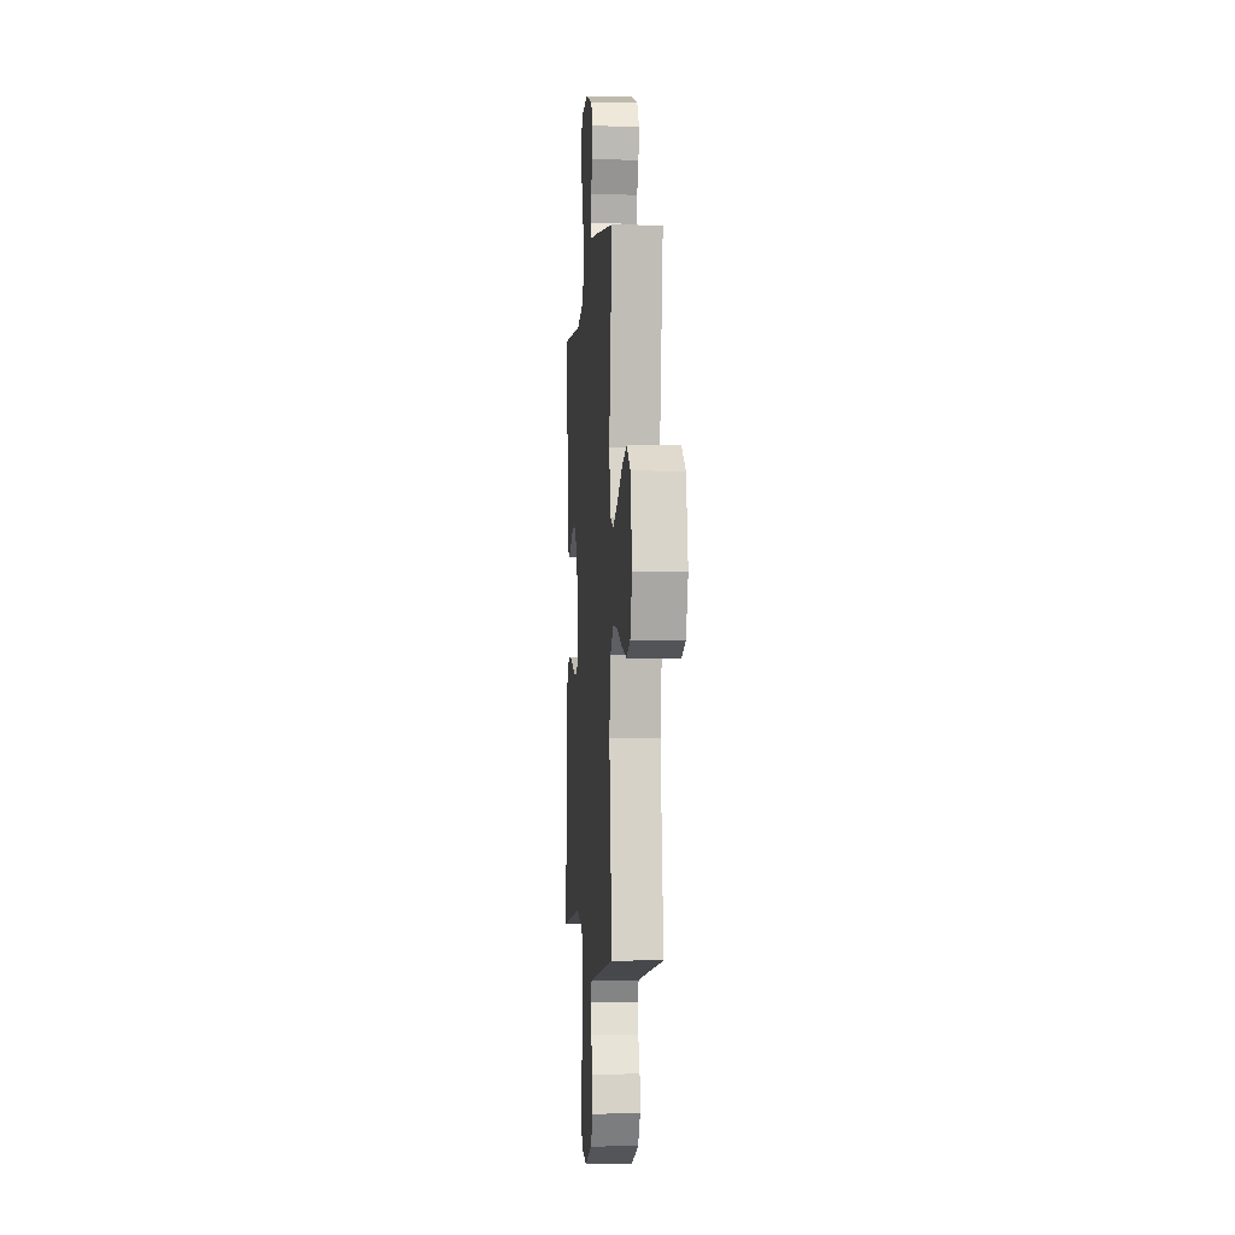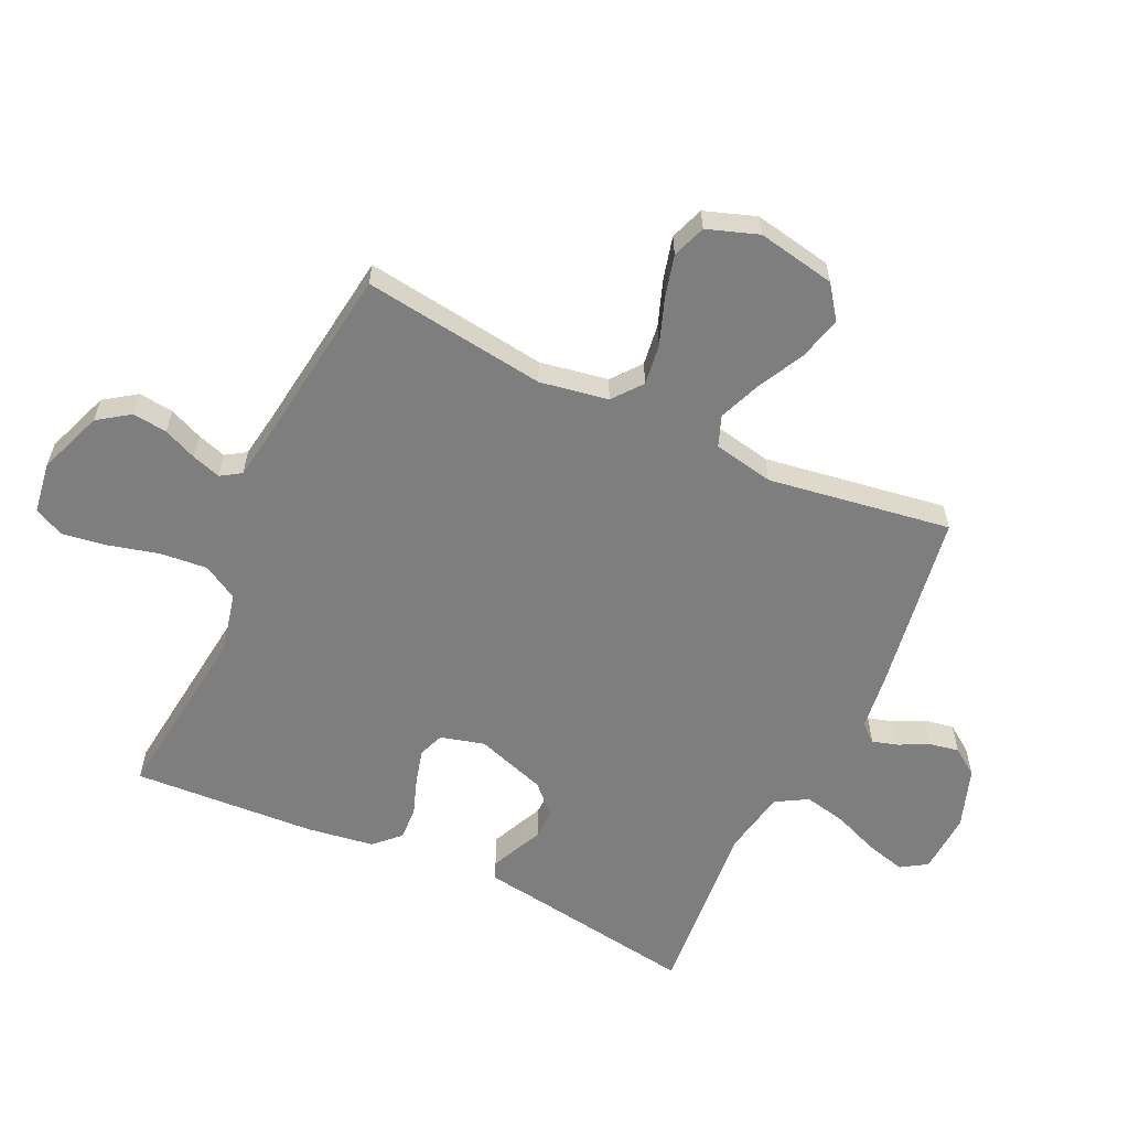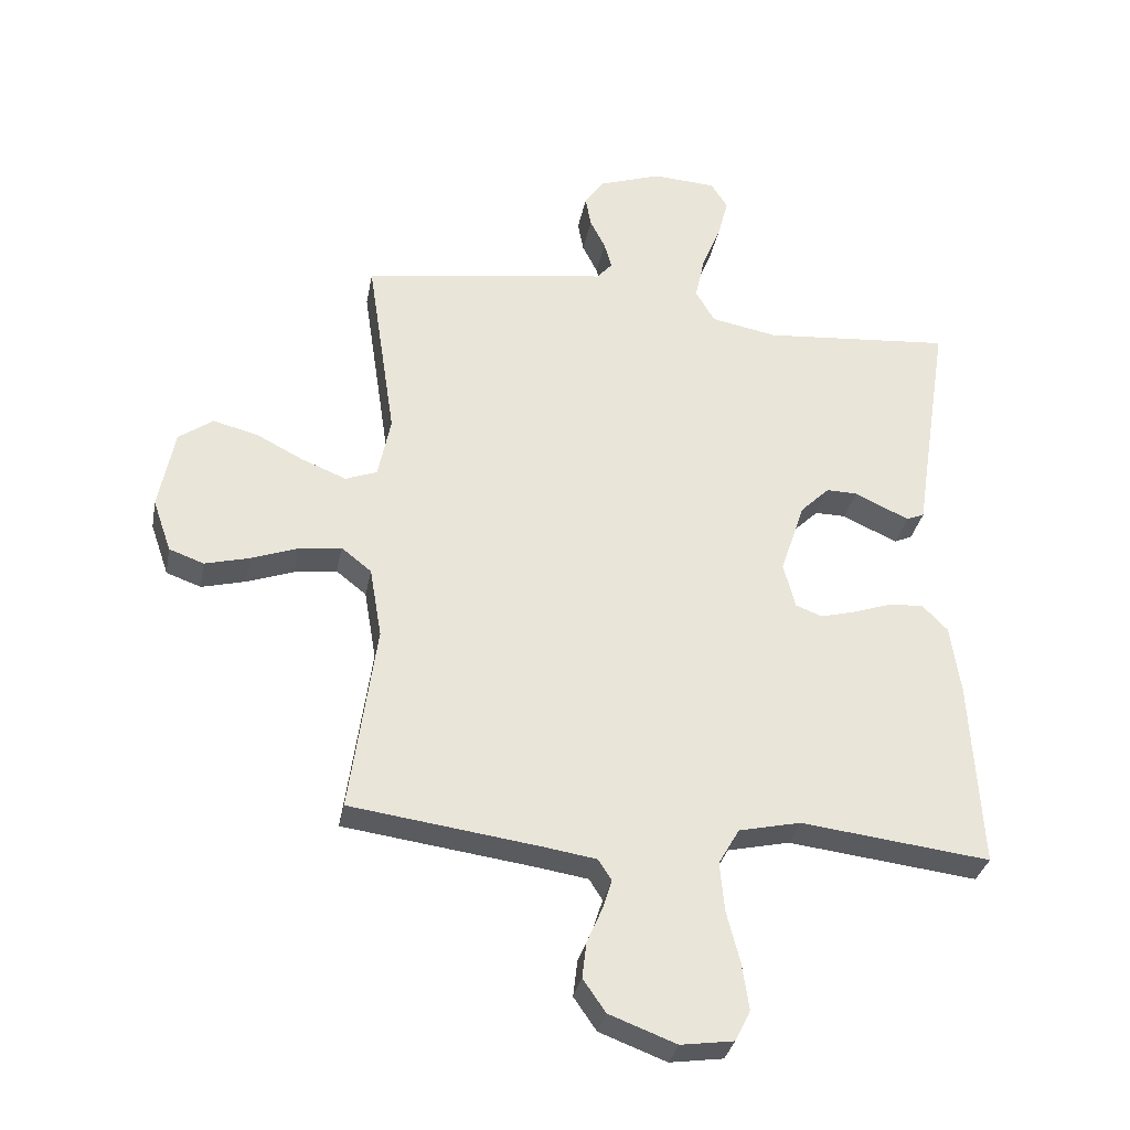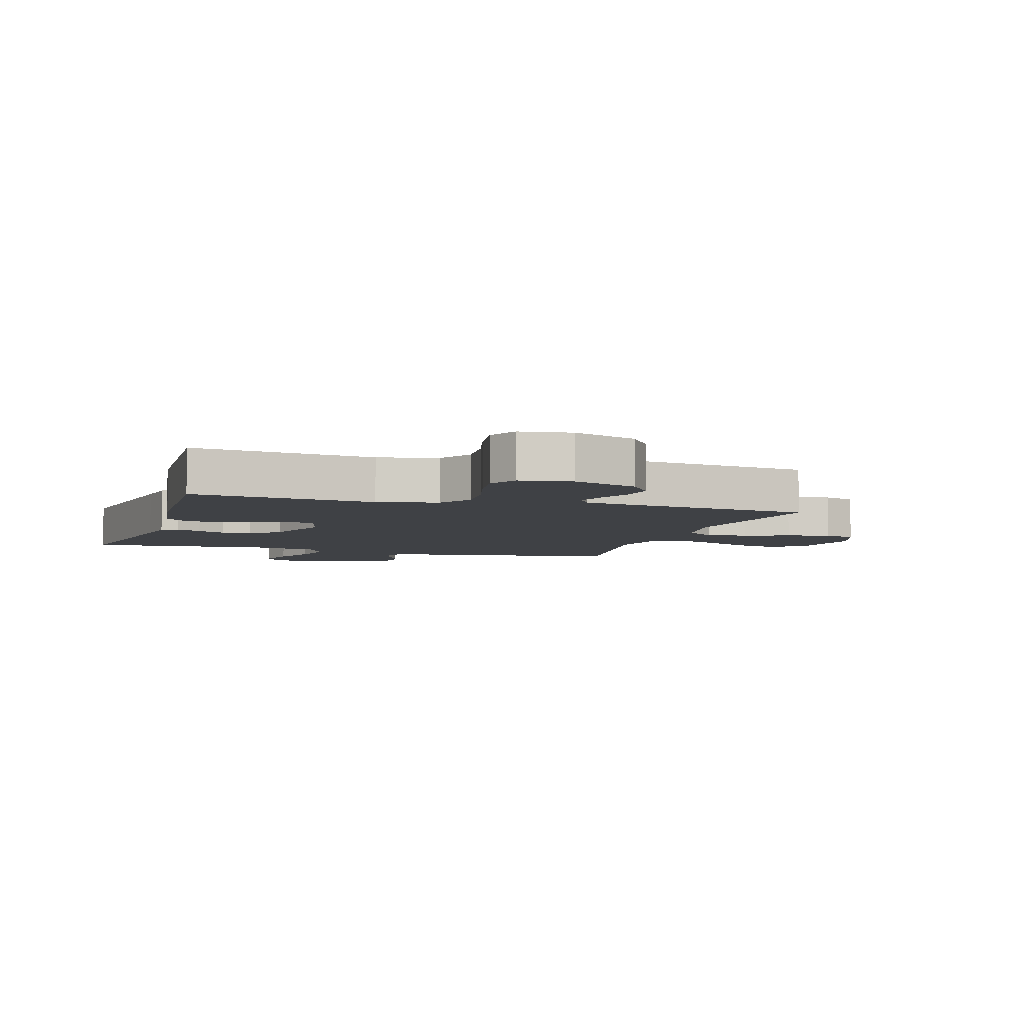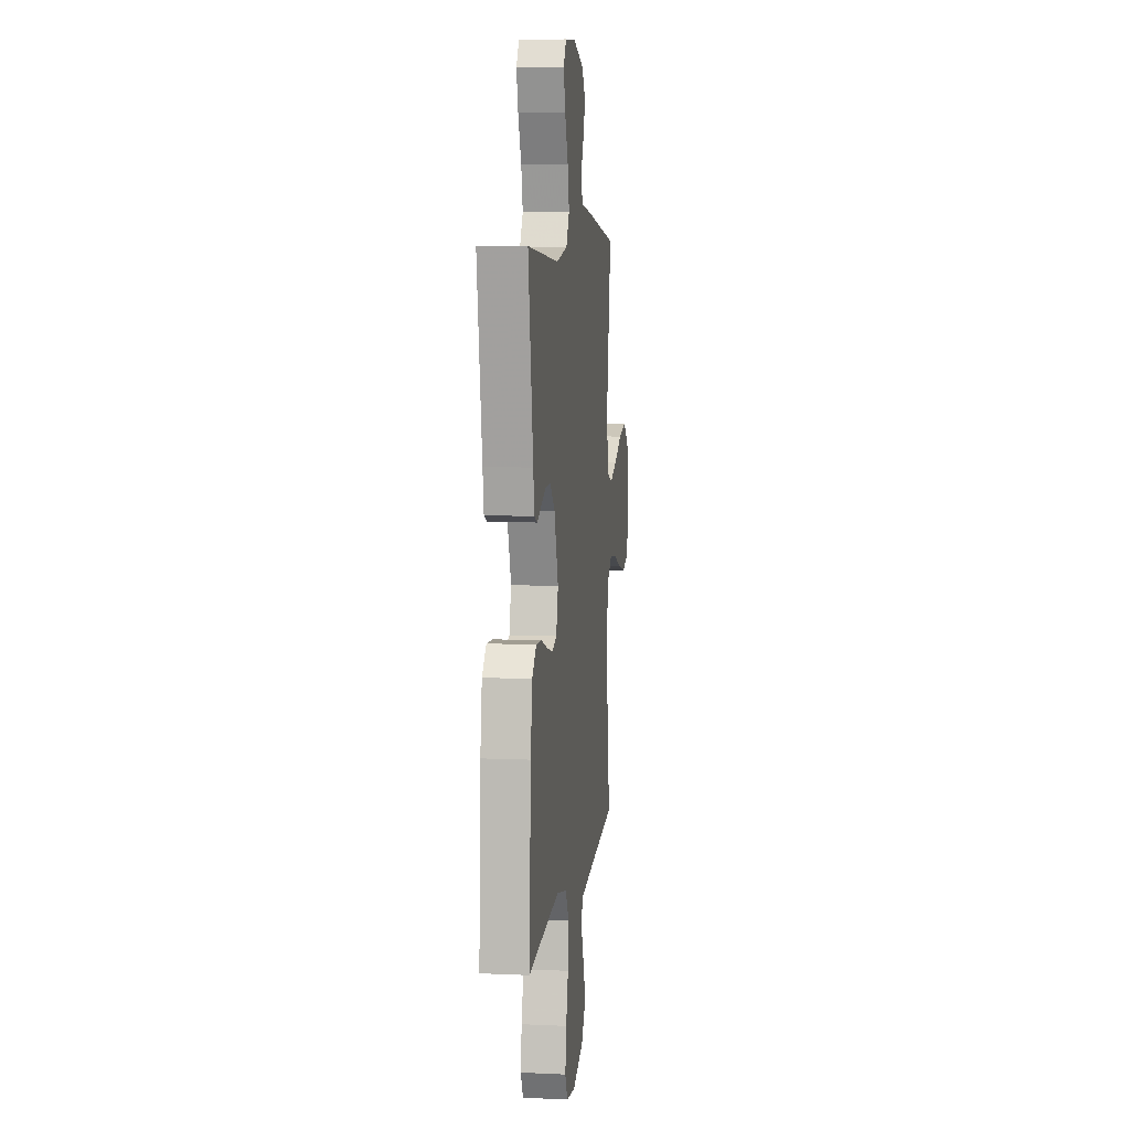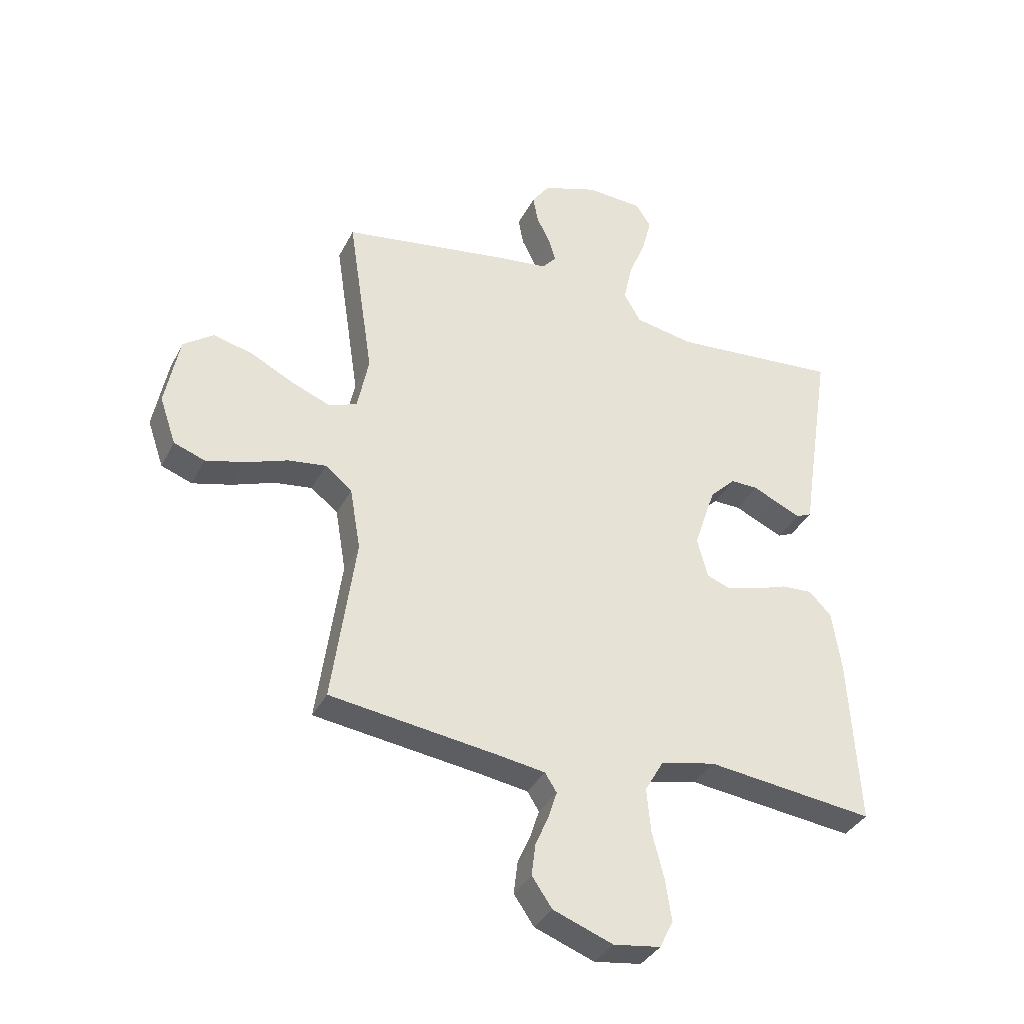
<metadata>
{"format":"obj","ext":"obj","renderer":"f3d","projection":"perspective","resolution":1024,"background":"white","views":[{"elev":-3.5,"azim":-94.6,"up":"+Z"},{"elev":-59.4,"azim":-115.0,"up":"+Y"},{"elev":-32.4,"azim":-10.7,"up":"+Z"},{"elev":-5.4,"azim":162.8,"up":"+Y"},{"elev":7.7,"azim":97.3,"up":"+Z"},{"elev":-35.8,"azim":-24.1,"up":"+Z"}]}
</metadata>
<code>
v -0.5 0.07 0.5
v -0.2 0.07 0.547
v -0.11 0.07 0.558
v -0.085 0.07 0.587
v -0.097 0.07 0.629
v -0.121 0.07 0.677
v -0.13 0.07 0.726
v -0.099 0.07 0.77
v 0 0.07 0.804
v 0.1 0.07 0.798
v 0.127 0.07 0.756
v 0.11 0.07 0.691
v 0.08 0.07 0.617
v 0.065 0.07 0.547
v 0.095 0.07 0.495
v 0.2 0.07 0.475
v 0.5 0.07 0.5
v 0.453 0.07 0.2
v 0.443 0.07 0.132
v 0.415 0.07 0.12
v 0.375 0.07 0.138
v 0.328 0.07 0.16
v 0.279 0.07 0.161
v 0.233 0.07 0.116
v 0.194 0.07 0
v 0.213 0.07 -0.072
v 0.255 0.07 -0.088
v 0.312 0.07 -0.073
v 0.372 0.07 -0.052
v 0.427 0.07 -0.049
v 0.467 0.07 -0.09
v 0.483 0.07 -0.2
v 0.5 0.07 -0.5
v 0.2 0.07 -0.464
v 0.102 0.07 -0.486
v 0.069 0.07 -0.543
v 0.076 0.07 -0.621
v 0.097 0.07 -0.703
v 0.108 0.07 -0.777
v 0.084 0.07 -0.826
v 0 0.07 -0.838
v -0.106 0.07 -0.798
v -0.142 0.07 -0.746
v -0.135 0.07 -0.689
v -0.111 0.07 -0.634
v -0.096 0.07 -0.587
v -0.117 0.07 -0.554
v -0.2 0.07 -0.541
v -0.5 0.07 -0.5
v -0.458 0.07 -0.2
v -0.477 0.07 -0.088
v -0.525 0.07 -0.05
v -0.592 0.07 -0.059
v -0.667 0.07 -0.086
v -0.737 0.07 -0.104
v -0.792 0.07 -0.084
v -0.821 0.07 0
v -0.796 0.07 0.128
v -0.742 0.07 0.167
v -0.671 0.07 0.149
v -0.595 0.07 0.11
v -0.525 0.07 0.082
v -0.475 0.07 0.101
v -0.455 0.07 0.2
v -0.5 0 0.5
v -0.2 0 0.547
v -0.11 0 0.558
v -0.085 0 0.587
v -0.097 0 0.629
v -0.121 0 0.677
v -0.13 0 0.726
v -0.099 0 0.77
v 0 0 0.804
v 0.1 0 0.798
v 0.127 0 0.756
v 0.11 0 0.691
v 0.08 0 0.617
v 0.065 0 0.547
v 0.095 0 0.495
v 0.2 0 0.475
v 0.5 0 0.5
v 0.453 0 0.2
v 0.443 0 0.132
v 0.415 0 0.12
v 0.375 0 0.138
v 0.328 0 0.16
v 0.279 0 0.161
v 0.233 0 0.116
v 0.194 0 0
v 0.213 0 -0.072
v 0.255 0 -0.088
v 0.312 0 -0.073
v 0.372 0 -0.052
v 0.427 0 -0.049
v 0.467 0 -0.09
v 0.483 0 -0.2
v 0.5 0 -0.5
v 0.2 0 -0.464
v 0.102 0 -0.486
v 0.069 0 -0.543
v 0.076 0 -0.621
v 0.097 0 -0.703
v 0.108 0 -0.777
v 0.084 0 -0.826
v 0 0 -0.838
v -0.106 0 -0.798
v -0.142 0 -0.746
v -0.135 0 -0.689
v -0.111 0 -0.634
v -0.096 0 -0.587
v -0.117 0 -0.554
v -0.2 0 -0.541
v -0.5 0 -0.5
v -0.458 0 -0.2
v -0.477 0 -0.088
v -0.525 0 -0.05
v -0.592 0 -0.059
v -0.667 0 -0.086
v -0.737 0 -0.104
v -0.792 0 -0.084
v -0.821 0 0
v -0.796 0 0.128
v -0.742 0 0.167
v -0.671 0 0.149
v -0.595 0 0.11
v -0.525 0 0.082
v -0.475 0 0.101
v -0.455 0 0.2
f 59 60 61
f 58 59 61
f 57 58 61
f 56 57 61
f 55 56 61
f 54 55 61
f 53 54 61
f 52 53 61 62
f 51 52 62 63
f 48 49 50
f 51 63 64
f 50 51 64
f 48 50 64
f 47 48 64
f 43 44 45
f 42 43 45
f 41 42 45
f 40 41 45
f 39 40 45
f 38 39 45
f 37 38 45
f 36 37 45 46
f 1 2 3
f 64 1 3
f 47 64 3
f 46 47 3
f 36 46 3
f 35 36 3
f 32 33 34
f 31 32 34
f 30 31 34
f 29 30 34
f 28 29 34
f 20 21 22
f 19 20 22
f 18 19 22
f 18 22 23
f 17 18 23
f 16 17 23
f 15 16 23 24
f 11 12 13
f 10 11 13
f 9 10 13
f 8 9 13
f 7 8 13
f 6 7 13
f 5 6 13
f 4 5 13 14
f 15 24 25
f 14 15 25
f 4 14 25
f 3 4 25
f 27 28 34 35
f 35 3 25 26
f 26 27 35
f 125 124 123
f 125 123 122
f 125 122 121
f 125 121 120
f 125 120 119
f 125 119 118
f 125 118 117
f 126 125 117 116
f 127 126 116 115
f 114 113 112
f 128 127 115
f 128 115 114
f 128 114 112
f 128 112 111
f 109 108 107
f 109 107 106
f 109 106 105
f 109 105 104
f 109 104 103
f 109 103 102
f 109 102 101
f 110 109 101 100
f 67 66 65
f 67 65 128
f 67 128 111
f 67 111 110
f 67 110 100
f 67 100 99
f 98 97 96
f 98 96 95
f 98 95 94
f 98 94 93
f 98 93 92
f 86 85 84
f 86 84 83
f 86 83 82
f 87 86 82
f 87 82 81
f 87 81 80
f 88 87 80 79
f 77 76 75
f 77 75 74
f 77 74 73
f 77 73 72
f 77 72 71
f 77 71 70
f 77 70 69
f 78 77 69 68
f 89 88 79
f 89 79 78
f 89 78 68
f 89 68 67
f 99 98 92 91
f 90 89 67 99
f 99 91 90
f 1 65 66 2
f 2 66 67 3
f 3 67 68 4
f 4 68 69 5
f 5 69 70 6
f 6 70 71 7
f 7 71 72 8
f 8 72 73 9
f 9 73 74 10
f 10 74 75 11
f 11 75 76 12
f 12 76 77 13
f 13 77 78 14
f 14 78 79 15
f 15 79 80 16
f 16 80 81 17
f 17 81 82 18
f 18 82 83 19
f 19 83 84 20
f 20 84 85 21
f 21 85 86 22
f 22 86 87 23
f 23 87 88 24
f 24 88 89 25
f 25 89 90 26
f 26 90 91 27
f 27 91 92 28
f 28 92 93 29
f 29 93 94 30
f 30 94 95 31
f 31 95 96 32
f 32 96 97 33
f 33 97 98 34
f 34 98 99 35
f 35 99 100 36
f 36 100 101 37
f 37 101 102 38
f 38 102 103 39
f 39 103 104 40
f 40 104 105 41
f 41 105 106 42
f 42 106 107 43
f 43 107 108 44
f 44 108 109 45
f 45 109 110 46
f 46 110 111 47
f 47 111 112 48
f 48 112 113 49
f 49 113 114 50
f 50 114 115 51
f 51 115 116 52
f 52 116 117 53
f 53 117 118 54
f 54 118 119 55
f 55 119 120 56
f 56 120 121 57
f 57 121 122 58
f 58 122 123 59
f 59 123 124 60
f 60 124 125 61
f 61 125 126 62
f 62 126 127 63
f 63 127 128 64
f 64 128 65 1

</code>
